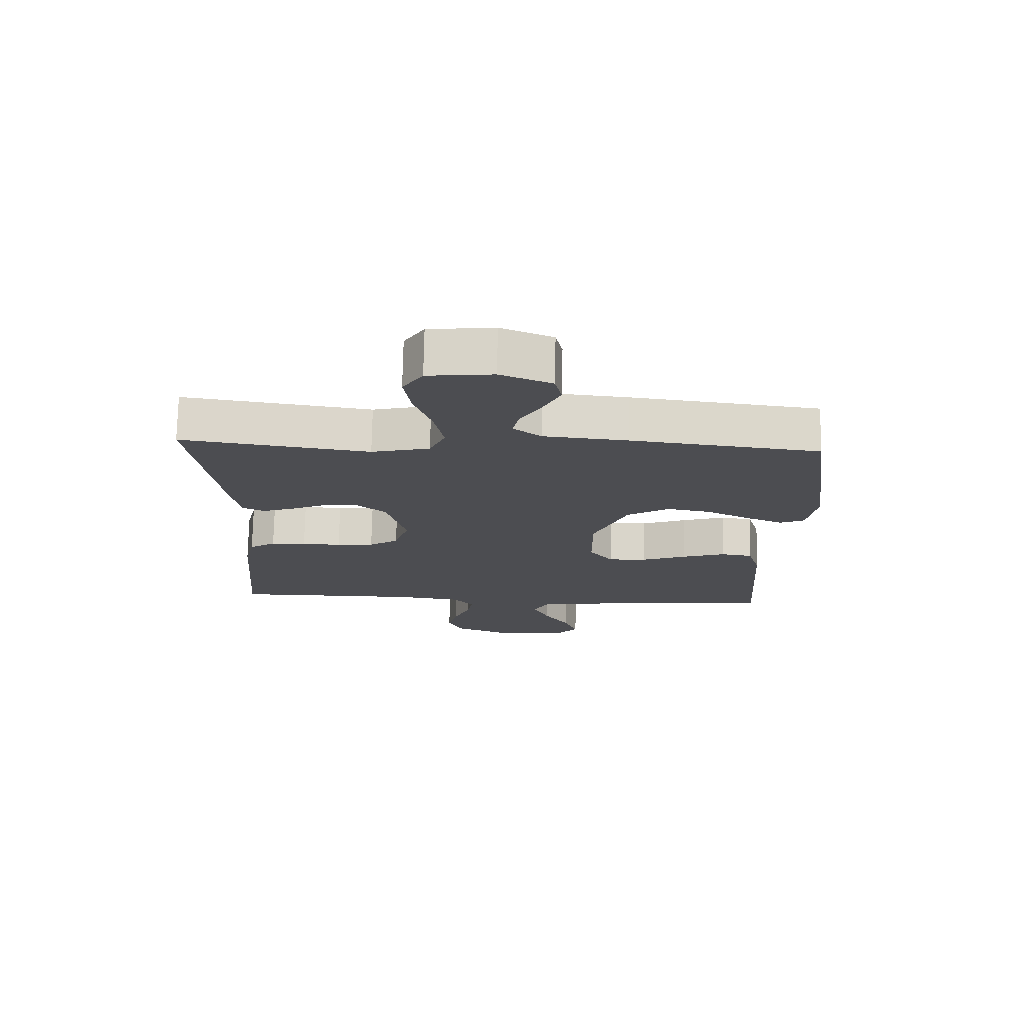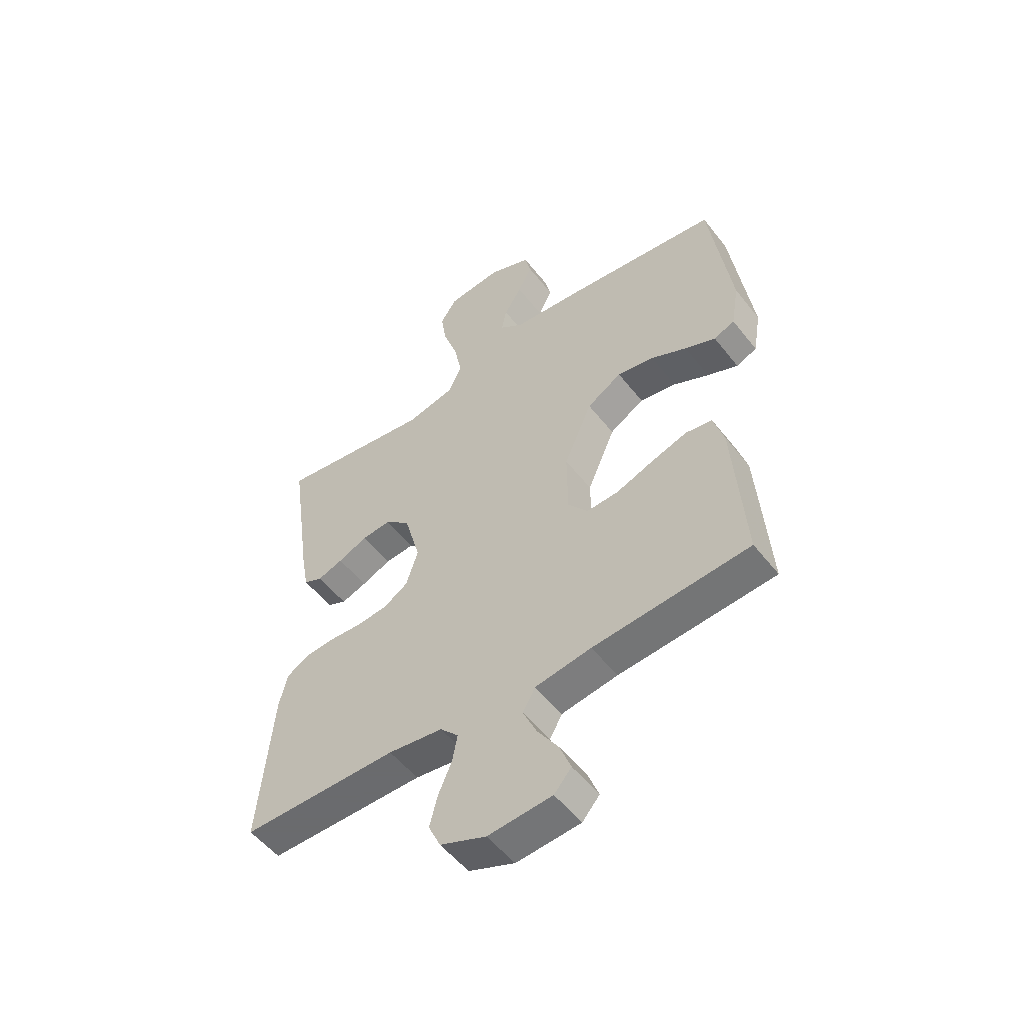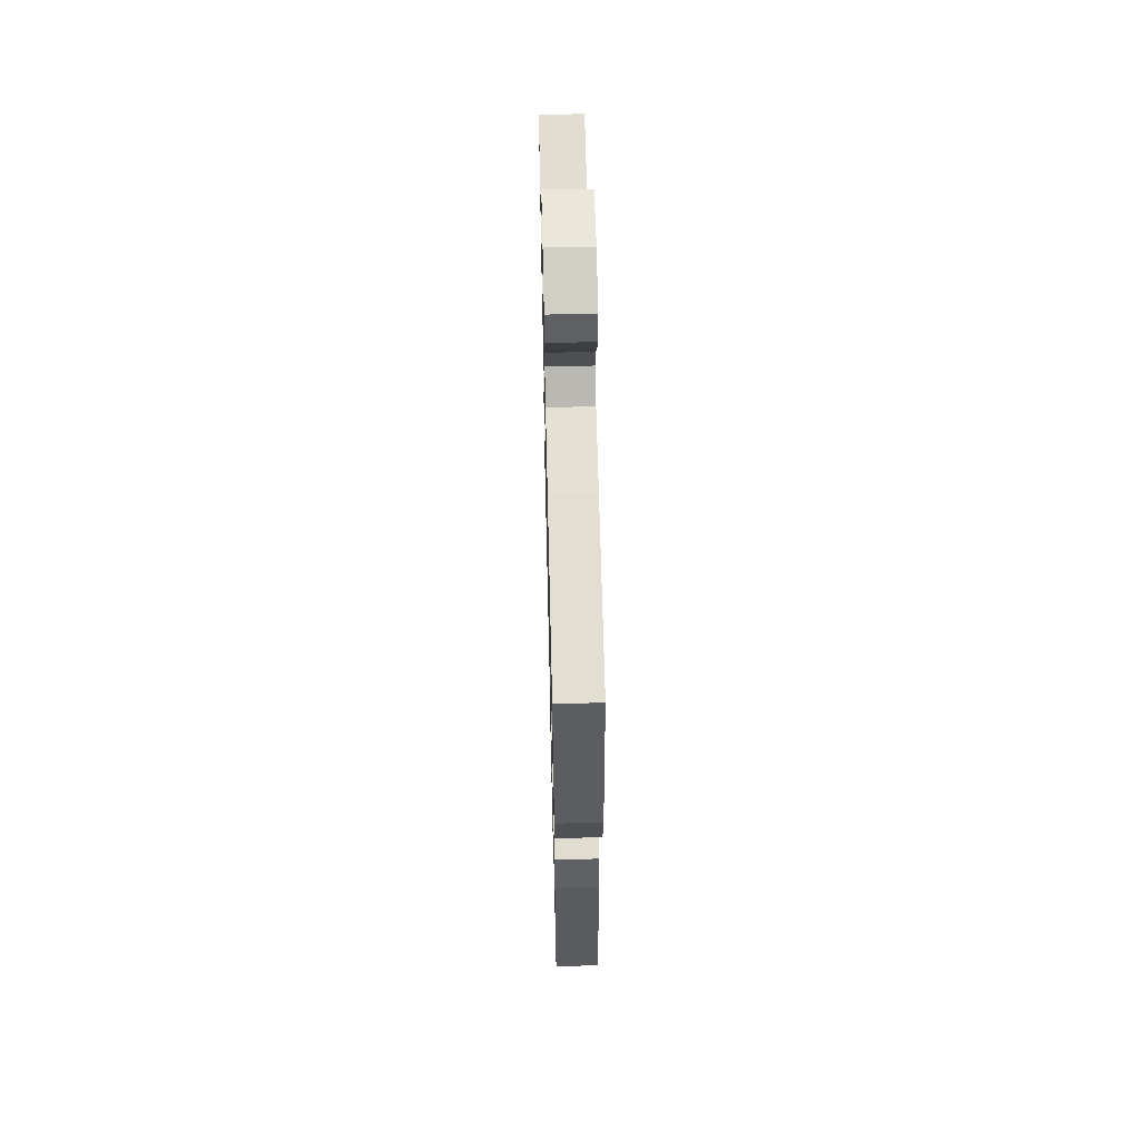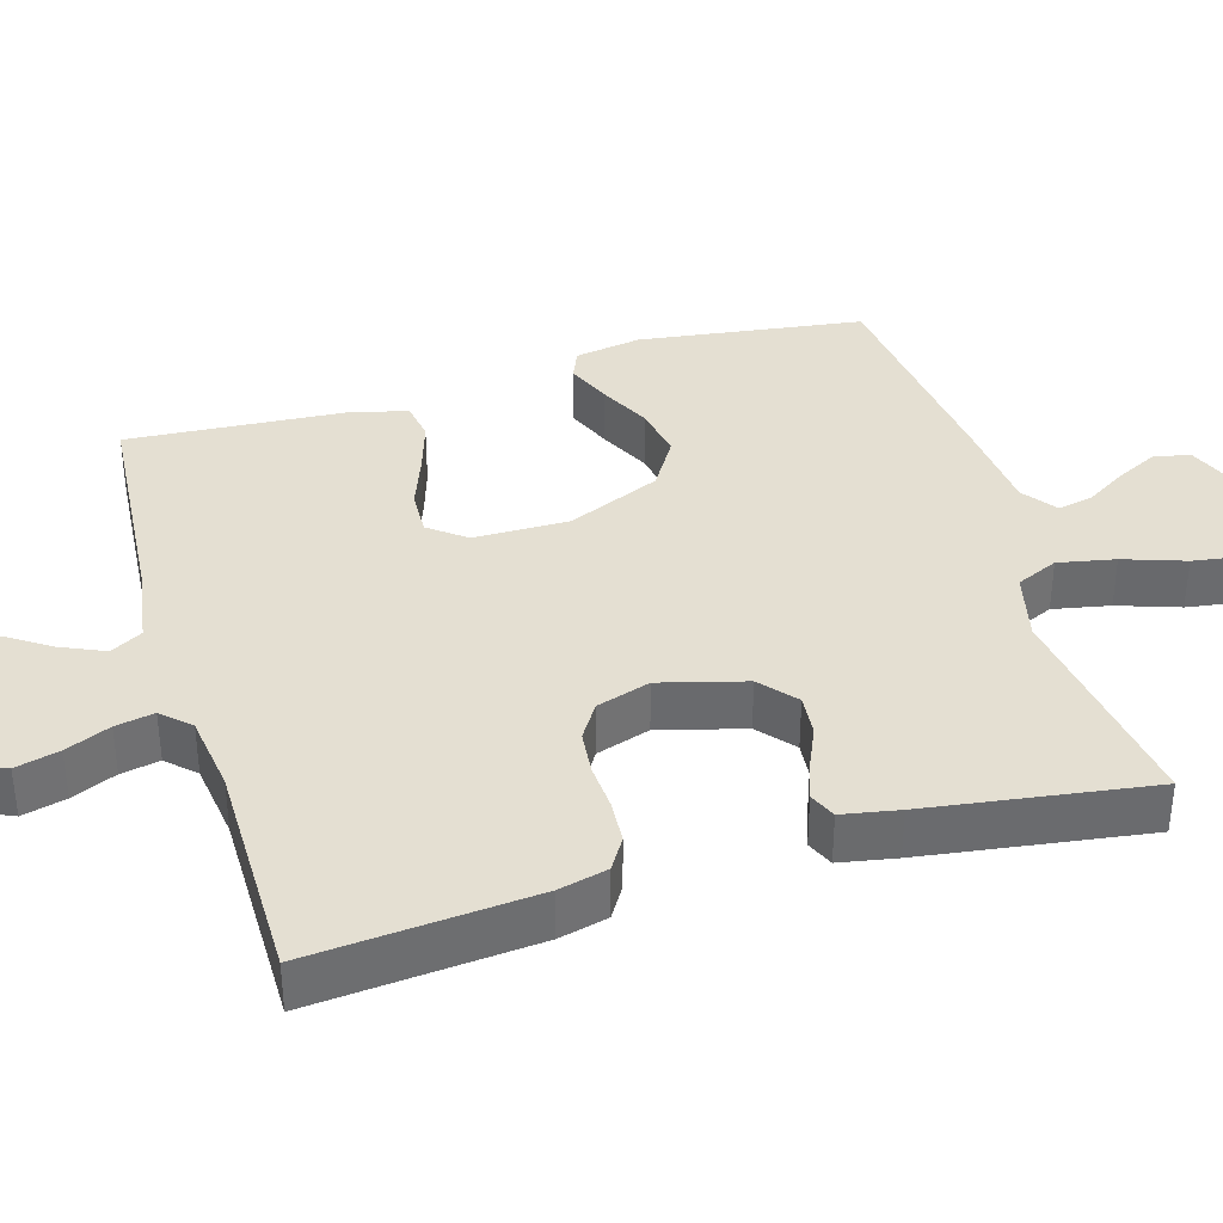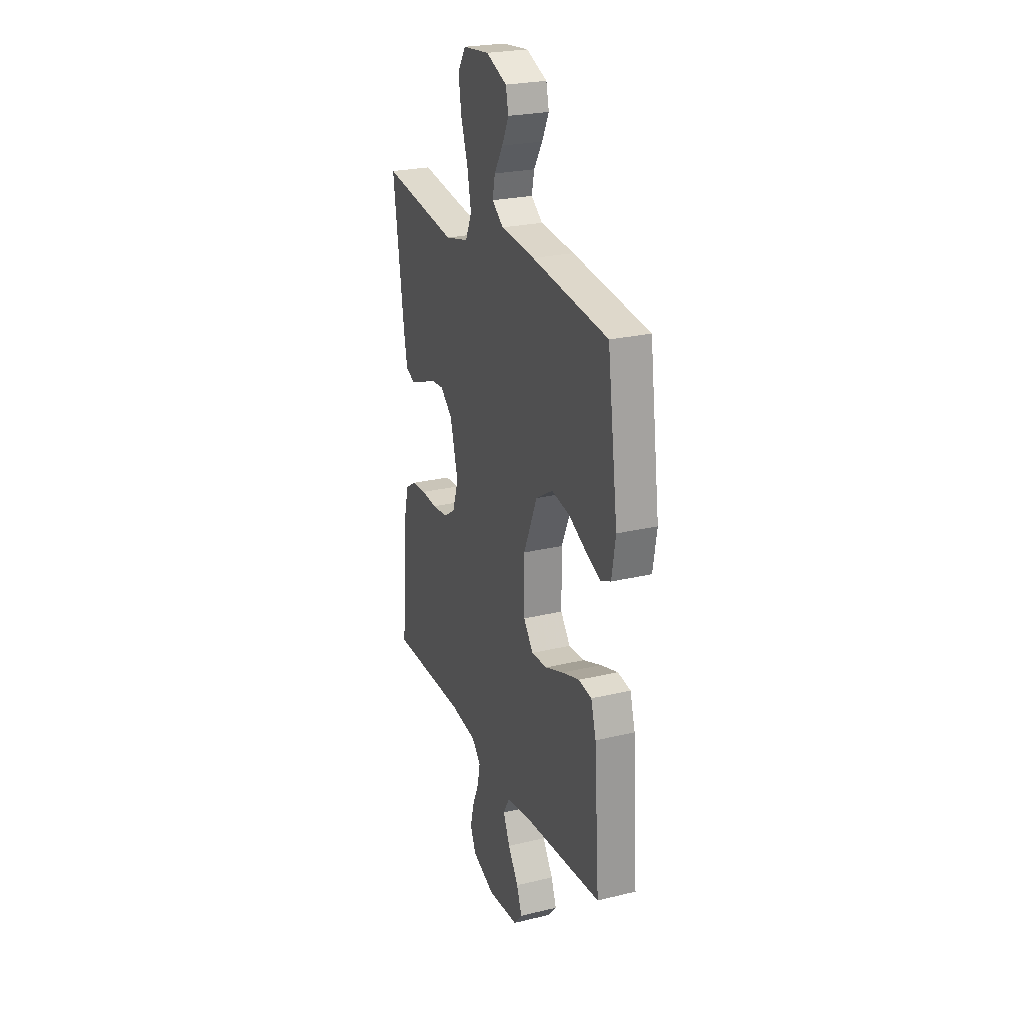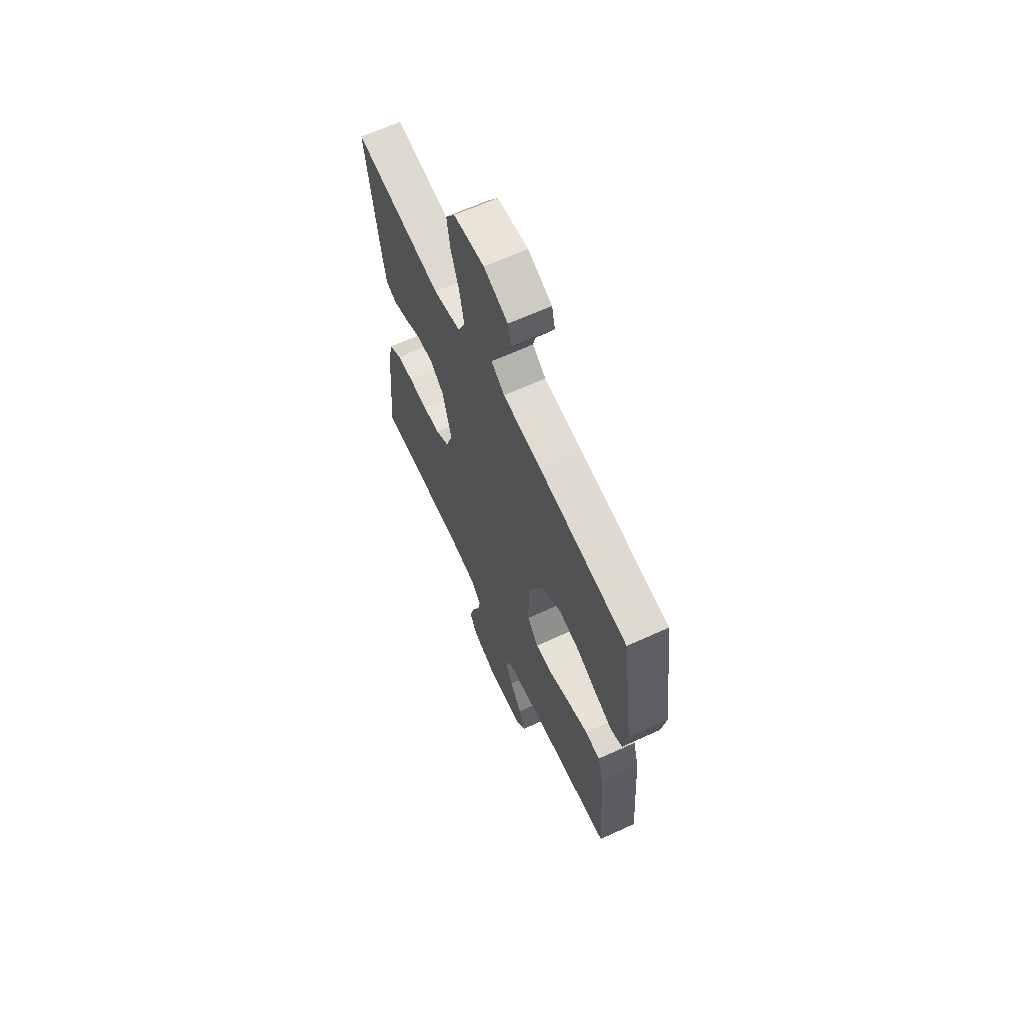
<metadata>
{"format":"obj","ext":"obj","renderer":"f3d","projection":"perspective","resolution":1024,"background":"white","views":[{"elev":73.9,"azim":1.1,"up":"+Z"},{"elev":-53.3,"azim":37.2,"up":"+Z"},{"elev":60.5,"azim":88.6,"up":"+Z"},{"elev":37.1,"azim":-106.5,"up":"+Y"},{"elev":24.6,"azim":68.4,"up":"+Z"},{"elev":64.8,"azim":65.2,"up":"+Z"}]}
</metadata>
<code>
v 0.5 0.07 0.5
v 0.541 0.07 0.2
v 0.526 0.07 0.111
v 0.486 0.07 0.094
v 0.427 0.07 0.119
v 0.358 0.07 0.153
v 0.287 0.07 0.166
v 0.22 0.07 0.125
v 0.166 0.07 0
v 0.167 0.07 -0.127
v 0.205 0.07 -0.176
v 0.267 0.07 -0.173
v 0.339 0.07 -0.146
v 0.408 0.07 -0.124
v 0.459 0.07 -0.132
v 0.479 0.07 -0.2
v 0.5 0.07 -0.5
v 0.2 0.07 -0.524
v 0.092 0.07 -0.541
v 0.068 0.07 -0.584
v 0.094 0.07 -0.642
v 0.135 0.07 -0.704
v 0.156 0.07 -0.759
v 0.123 0.07 -0.797
v 0 0.07 -0.807
v -0.088 0.07 -0.772
v -0.111 0.07 -0.722
v -0.096 0.07 -0.663
v -0.07 0.07 -0.603
v -0.06 0.07 -0.551
v -0.095 0.07 -0.514
v -0.2 0.07 -0.5
v -0.5 0.07 -0.5
v -0.474 0.07 -0.2
v -0.458 0.07 -0.134
v -0.416 0.07 -0.108
v -0.359 0.07 -0.104
v -0.296 0.07 -0.108
v -0.236 0.07 -0.102
v -0.189 0.07 -0.072
v -0.166 0.07 0
v -0.197 0.07 0.114
v -0.245 0.07 0.155
v -0.301 0.07 0.15
v -0.358 0.07 0.125
v -0.407 0.07 0.108
v -0.443 0.07 0.124
v -0.457 0.07 0.2
v -0.5 0.07 0.5
v -0.2 0.07 0.456
v -0.107 0.07 0.478
v -0.082 0.07 0.534
v -0.097 0.07 0.61
v -0.125 0.07 0.692
v -0.136 0.07 0.764
v -0.104 0.07 0.813
v 0 0.07 0.824
v 0.082 0.07 0.79
v 0.093 0.07 0.742
v 0.066 0.07 0.687
v 0.032 0.07 0.632
v 0.022 0.07 0.584
v 0.067 0.07 0.55
v 0.2 0.07 0.537
v 0.5 0 0.5
v 0.541 0 0.2
v 0.526 0 0.111
v 0.486 0 0.094
v 0.427 0 0.119
v 0.358 0 0.153
v 0.287 0 0.166
v 0.22 0 0.125
v 0.166 0 0
v 0.167 0 -0.127
v 0.205 0 -0.176
v 0.267 0 -0.173
v 0.339 0 -0.146
v 0.408 0 -0.124
v 0.459 0 -0.132
v 0.479 0 -0.2
v 0.5 0 -0.5
v 0.2 0 -0.524
v 0.092 0 -0.541
v 0.068 0 -0.584
v 0.094 0 -0.642
v 0.135 0 -0.704
v 0.156 0 -0.759
v 0.123 0 -0.797
v 0 0 -0.807
v -0.088 0 -0.772
v -0.111 0 -0.722
v -0.096 0 -0.663
v -0.07 0 -0.603
v -0.06 0 -0.551
v -0.095 0 -0.514
v -0.2 0 -0.5
v -0.5 0 -0.5
v -0.474 0 -0.2
v -0.458 0 -0.134
v -0.416 0 -0.108
v -0.359 0 -0.104
v -0.296 0 -0.108
v -0.236 0 -0.102
v -0.189 0 -0.072
v -0.166 0 0
v -0.197 0 0.114
v -0.245 0 0.155
v -0.301 0 0.15
v -0.358 0 0.125
v -0.407 0 0.108
v -0.443 0 0.124
v -0.457 0 0.2
v -0.5 0 0.5
v -0.2 0 0.456
v -0.107 0 0.478
v -0.082 0 0.534
v -0.097 0 0.61
v -0.125 0 0.692
v -0.136 0 0.764
v -0.104 0 0.813
v 0 0 0.824
v 0.082 0 0.79
v 0.093 0 0.742
v 0.066 0 0.687
v 0.032 0 0.632
v 0.022 0 0.584
v 0.067 0 0.55
v 0.2 0 0.537
f 4 5 6
f 3 4 6
f 2 3 6
f 1 2 6
f 64 1 6
f 63 64 6
f 62 63 6 7
f 59 60 61
f 58 59 61
f 57 58 61
f 56 57 61
f 55 56 61
f 54 55 61
f 53 54 61
f 52 53 61 62
f 62 7 8
f 52 62 8
f 51 52 8
f 48 49 50
f 47 48 50
f 46 47 50
f 45 46 50
f 44 45 50
f 43 44 50 51
f 51 8 9
f 43 51 9
f 42 43 9
f 36 37 38
f 35 36 38
f 34 35 38
f 33 34 38
f 32 33 38
f 31 32 38 39
f 30 31 39 40
f 27 28 29
f 26 27 29
f 25 26 29
f 24 25 29
f 23 24 29
f 22 23 29
f 21 22 29
f 20 21 29 30
f 30 40 41
f 20 30 41
f 19 20 41
f 16 17 18
f 15 16 18
f 14 15 18
f 13 14 18
f 12 13 18
f 11 12 18 19
f 42 9 10
f 41 42 10
f 19 41 10
f 10 11 19
f 70 69 68
f 70 68 67
f 70 67 66
f 70 66 65
f 70 65 128
f 70 128 127
f 71 70 127 126
f 125 124 123
f 125 123 122
f 125 122 121
f 125 121 120
f 125 120 119
f 125 119 118
f 125 118 117
f 126 125 117 116
f 72 71 126
f 72 126 116
f 72 116 115
f 114 113 112
f 114 112 111
f 114 111 110
f 114 110 109
f 114 109 108
f 115 114 108 107
f 73 72 115
f 73 115 107
f 73 107 106
f 102 101 100
f 102 100 99
f 102 99 98
f 102 98 97
f 102 97 96
f 103 102 96 95
f 104 103 95 94
f 93 92 91
f 93 91 90
f 93 90 89
f 93 89 88
f 93 88 87
f 93 87 86
f 93 86 85
f 94 93 85 84
f 105 104 94
f 105 94 84
f 105 84 83
f 82 81 80
f 82 80 79
f 82 79 78
f 82 78 77
f 82 77 76
f 83 82 76 75
f 74 73 106
f 74 106 105
f 74 105 83
f 83 75 74
f 1 65 66 2
f 2 66 67 3
f 3 67 68 4
f 4 68 69 5
f 5 69 70 6
f 6 70 71 7
f 7 71 72 8
f 8 72 73 9
f 9 73 74 10
f 10 74 75 11
f 11 75 76 12
f 12 76 77 13
f 13 77 78 14
f 14 78 79 15
f 15 79 80 16
f 16 80 81 17
f 17 81 82 18
f 18 82 83 19
f 19 83 84 20
f 20 84 85 21
f 21 85 86 22
f 22 86 87 23
f 23 87 88 24
f 24 88 89 25
f 25 89 90 26
f 26 90 91 27
f 27 91 92 28
f 28 92 93 29
f 29 93 94 30
f 30 94 95 31
f 31 95 96 32
f 32 96 97 33
f 33 97 98 34
f 34 98 99 35
f 35 99 100 36
f 36 100 101 37
f 37 101 102 38
f 38 102 103 39
f 39 103 104 40
f 40 104 105 41
f 41 105 106 42
f 42 106 107 43
f 43 107 108 44
f 44 108 109 45
f 45 109 110 46
f 46 110 111 47
f 47 111 112 48
f 48 112 113 49
f 49 113 114 50
f 50 114 115 51
f 51 115 116 52
f 52 116 117 53
f 53 117 118 54
f 54 118 119 55
f 55 119 120 56
f 56 120 121 57
f 57 121 122 58
f 58 122 123 59
f 59 123 124 60
f 60 124 125 61
f 61 125 126 62
f 62 126 127 63
f 63 127 128 64
f 64 128 65 1

</code>
